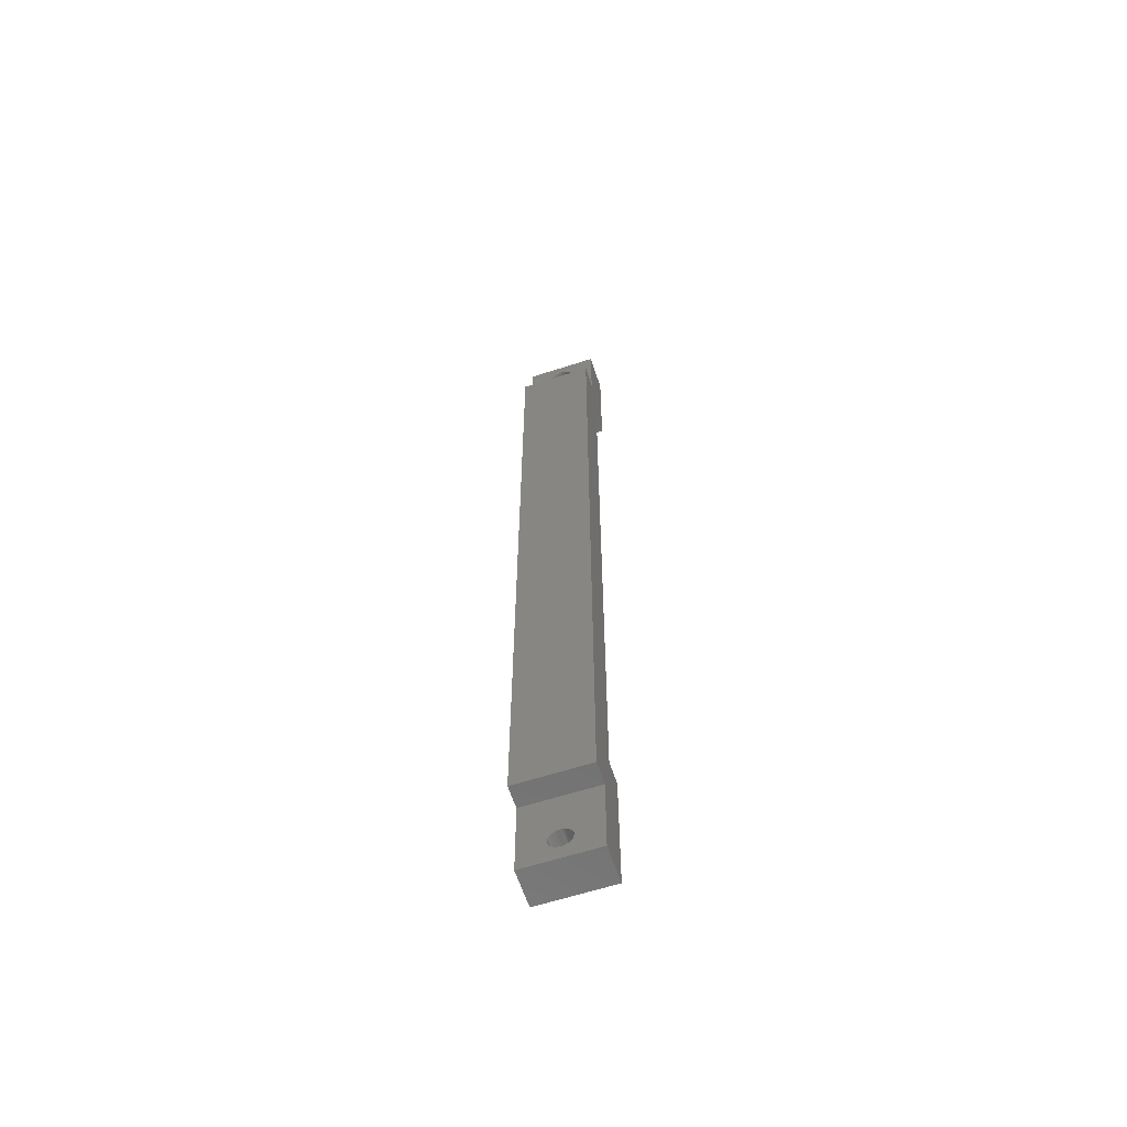
<metadata>
{"format":"stl","ext":"stl","renderer":"f3d","projection":"perspective","resolution":1024,"background":"white","views":[{"elev":-62.0,"azim":18.2,"up":"+Z"}]}
</metadata>
<code>
# stl→obj: 450 verts, 904 faces
v 0 3 11
v 0 8 18
v 0 8 0
v 0 5 18
v 0 3 0
v 0 3 121
v 0 8 114
v 0 5 114
v 0 0 11
v 0 8 132
v 0 3 132
v 0 0 121
v 10 3 132
v 10 8 132
v 10 3 121
v 10 8 114
v 10 5 114
v 10 3 11
v 10 8 18
v 10 5 18
v 10 0 121
v 10 8 0
v 10 3 0
v 10 0 11
v 6.613 8 131.3
v 8.225 8 128.5
v 6.613 8 125.7
v 3.387 8 125.7
v 3.387 8 131.3
v 1.775 8 128.5
v 6.613 8 6.293
v 8.225 8 3.5
v 6.613 8 0.7067
v 3.387 8 0.7067
v 3.387 8 6.293
v 2.581 8 4.897
v 1.775 8 3.5
v 2.581 8 2.103
v 5 3 5
v 4.906 3 4.997
v 4.812 3 4.988
v 4.719 3 4.973
v 4.627 3 4.953
v 4.536 3 4.927
v 4.448 3 4.895
v 4.361 3 4.857
v 4.277 3 4.814
v 4.196 3 4.766
v 4.118 3 4.714
v 4.044 3 4.656
v 3.973 3 4.593
v 3.907 3 4.527
v 3.844 3 4.456
v 3.786 3 4.382
v 3.734 3 4.304
v 3.686 3 4.223
v 3.643 3 4.139
v 3.605 3 4.052
v 3.573 3 3.964
v 3.547 3 3.873
v 3.527 3 3.781
v 3.512 3 3.688
v 3.503 3 3.594
v 3.5 3 3.5
v 3.503 3 3.406
v 3.512 3 3.312
v 3.527 3 3.219
v 3.547 3 3.127
v 3.573 3 3.036
v 3.605 3 2.948
v 4.906 3 2.003
v 5 3 2
v 4.812 3 2.012
v 4.719 3 2.027
v 4.627 3 2.047
v 4.536 3 2.073
v 4.448 3 2.105
v 4.361 3 2.143
v 4.277 3 2.186
v 4.196 3 2.234
v 4.118 3 2.286
v 4.044 3 2.344
v 3.973 3 2.407
v 3.907 3 2.473
v 3.844 3 2.544
v 3.786 3 2.618
v 3.734 3 2.696
v 3.686 3 2.777
v 3.643 3 2.861
v 5.094 3 4.997
v 5.188 3 4.988
v 5.281 3 4.973
v 5.373 3 4.953
v 5.464 3 4.927
v 5.552 3 4.895
v 5.639 3 4.857
v 5.723 3 4.814
v 5.804 3 4.766
v 5.882 3 4.714
v 5.956 3 4.656
v 6.027 3 4.593
v 6.093 3 4.527
v 6.156 3 4.456
v 6.214 3 4.382
v 6.266 3 4.304
v 6.314 3 4.223
v 6.357 3 4.139
v 6.395 3 4.052
v 6.427 3 3.964
v 6.453 3 3.873
v 6.473 3 3.781
v 6.488 3 3.688
v 6.497 3 3.594
v 6.5 3 3.5
v 6.497 3 3.406
v 6.488 3 3.312
v 6.473 3 3.219
v 6.453 3 3.127
v 6.427 3 3.036
v 6.395 3 2.948
v 6.357 3 2.861
v 5.094 3 2.003
v 5.188 3 2.012
v 5.281 3 2.027
v 5.373 3 2.047
v 5.464 3 2.073
v 6.314 3 2.777
v 6.266 3 2.696
v 6.214 3 2.618
v 6.156 3 2.544
v 6.093 3 2.473
v 6.027 3 2.407
v 5.956 3 2.344
v 5.882 3 2.286
v 5.804 3 2.234
v 5.723 3 2.186
v 5.639 3 2.143
v 5.552 3 2.105
v 5 3 130
v 4.906 3 130
v 4.812 3 130
v 4.719 3 130
v 4.627 3 130
v 4.536 3 129.9
v 4.448 3 129.9
v 4.361 3 129.9
v 4.277 3 129.8
v 4.196 3 129.8
v 4.118 3 129.7
v 4.044 3 129.7
v 3.973 3 129.6
v 3.907 3 129.5
v 3.844 3 129.5
v 3.786 3 129.4
v 3.734 3 129.3
v 3.686 3 129.2
v 3.643 3 129.1
v 3.605 3 129.1
v 3.573 3 129
v 3.547 3 128.9
v 3.527 3 128.8
v 3.512 3 128.7
v 3.503 3 128.6
v 3.5 3 128.5
v 3.503 3 128.4
v 3.512 3 128.3
v 3.527 3 128.2
v 3.547 3 128.1
v 3.573 3 128
v 3.605 3 127.9
v 3.643 3 127.9
v 3.686 3 127.8
v 3.734 3 127.7
v 3.786 3 127.6
v 4.906 3 127
v 5 3 127
v 4.812 3 127
v 4.719 3 127
v 4.627 3 127
v 4.536 3 127.1
v 4.448 3 127.1
v 4.361 3 127.1
v 4.277 3 127.2
v 4.196 3 127.2
v 4.118 3 127.3
v 4.044 3 127.3
v 3.973 3 127.4
v 3.907 3 127.5
v 3.844 3 127.5
v 5.094 3 130
v 5.188 3 130
v 5.281 3 130
v 5.373 3 130
v 5.464 3 129.9
v 5.552 3 129.9
v 5.639 3 129.9
v 5.723 3 129.8
v 5.804 3 129.8
v 5.882 3 129.7
v 5.956 3 129.7
v 6.027 3 129.6
v 6.093 3 129.5
v 6.156 3 129.5
v 6.214 3 129.4
v 6.266 3 129.3
v 6.314 3 129.2
v 6.357 3 129.1
v 6.395 3 129.1
v 6.427 3 129
v 6.453 3 128.9
v 6.473 3 128.8
v 6.488 3 128.7
v 6.497 3 128.6
v 6.5 3 128.5
v 6.497 3 128.4
v 6.488 3 128.3
v 6.473 3 128.2
v 6.453 3 128.1
v 6.427 3 128
v 6.395 3 127.9
v 6.357 3 127.9
v 6.314 3 127.8
v 6.266 3 127.7
v 6.214 3 127.6
v 6.156 3 127.5
v 5.094 3 127
v 5.188 3 127
v 5.281 3 127
v 5.373 3 127
v 5.464 3 127.1
v 5.552 3 127.1
v 5.639 3 127.1
v 5.723 3 127.2
v 5.804 3 127.2
v 5.882 3 127.3
v 5.956 3 127.3
v 6.027 3 127.4
v 6.093 3 127.5
v 6.613 5.5 0.7067
v 8.225 5.5 3.5
v 3.387 5.5 0.7067
v 1.775 5.5 3.5
v 3.387 5.5 6.293
v 6.613 5.5 6.293
v 5 5.5 5
v 5.094 5.5 4.997
v 5.188 5.5 4.988
v 5.281 5.5 4.973
v 5.373 5.5 4.953
v 5.464 5.5 4.927
v 5.552 5.5 4.895
v 5.639 5.5 4.857
v 5.723 5.5 4.814
v 5.804 5.5 4.766
v 5.882 5.5 4.714
v 5.956 5.5 4.656
v 6.027 5.5 4.593
v 6.093 5.5 4.527
v 6.156 5.5 4.456
v 6.214 5.5 4.382
v 6.266 5.5 4.304
v 6.314 5.5 4.223
v 6.357 5.5 4.139
v 6.395 5.5 4.052
v 6.427 5.5 3.964
v 6.453 5.5 3.873
v 6.473 5.5 3.781
v 6.488 5.5 3.688
v 6.497 5.5 3.594
v 6.5 5.5 3.5
v 5.094 5.5 2.003
v 5 5.5 2
v 5.188 5.5 2.012
v 5.281 5.5 2.027
v 5.373 5.5 2.047
v 5.464 5.5 2.073
v 5.552 5.5 2.105
v 5.639 5.5 2.143
v 5.723 5.5 2.186
v 5.804 5.5 2.234
v 5.882 5.5 2.286
v 5.956 5.5 2.344
v 6.027 5.5 2.407
v 6.093 5.5 2.473
v 6.156 5.5 2.544
v 6.214 5.5 2.618
v 6.266 5.5 2.696
v 6.314 5.5 2.777
v 6.357 5.5 2.861
v 6.395 5.5 2.948
v 6.427 5.5 3.036
v 6.453 5.5 3.127
v 6.473 5.5 3.219
v 6.488 5.5 3.312
v 6.497 5.5 3.406
v 4.906 5.5 4.997
v 4.812 5.5 4.988
v 4.719 5.5 4.973
v 4.627 5.5 4.953
v 4.536 5.5 4.927
v 4.448 5.5 4.895
v 4.361 5.5 4.857
v 4.277 5.5 4.814
v 4.196 5.5 4.766
v 4.118 5.5 4.714
v 4.044 5.5 4.656
v 3.973 5.5 4.593
v 3.907 5.5 4.527
v 3.844 5.5 4.456
v 3.786 5.5 4.382
v 3.734 5.5 4.304
v 3.686 5.5 4.223
v 3.643 5.5 4.139
v 3.605 5.5 4.052
v 3.573 5.5 3.964
v 3.547 5.5 3.873
v 3.527 5.5 3.781
v 3.512 5.5 3.688
v 3.503 5.5 3.594
v 3.5 5.5 3.5
v 3.503 5.5 3.406
v 4.906 5.5 2.003
v 4.812 5.5 2.012
v 4.719 5.5 2.027
v 4.627 5.5 2.047
v 4.536 5.5 2.073
v 4.448 5.5 2.105
v 4.361 5.5 2.143
v 4.277 5.5 2.186
v 3.512 5.5 3.312
v 3.527 5.5 3.219
v 3.547 5.5 3.127
v 3.573 5.5 3.036
v 3.605 5.5 2.948
v 3.643 5.5 2.861
v 3.686 5.5 2.777
v 3.734 5.5 2.696
v 3.786 5.5 2.618
v 3.844 5.5 2.544
v 3.907 5.5 2.473
v 3.973 5.5 2.407
v 4.044 5.5 2.344
v 4.118 5.5 2.286
v 4.196 5.5 2.234
v 6.613 5.5 125.7
v 8.225 5.5 128.5
v 1.775 5.5 128.5
v 3.387 5.5 125.7
v 6.613 5.5 131.3
v 5 5.5 130
v 3.387 5.5 131.3
v 5.094 5.5 130
v 5.188 5.5 130
v 5.281 5.5 130
v 5.373 5.5 130
v 5.464 5.5 129.9
v 5.552 5.5 129.9
v 5.639 5.5 129.9
v 5.723 5.5 129.8
v 5.804 5.5 129.8
v 5.882 5.5 129.7
v 5.956 5.5 129.7
v 6.027 5.5 129.6
v 6.093 5.5 129.5
v 6.156 5.5 129.5
v 6.214 5.5 129.4
v 6.266 5.5 129.3
v 6.314 5.5 129.2
v 6.357 5.5 129.1
v 6.395 5.5 129.1
v 6.427 5.5 129
v 6.453 5.5 128.9
v 6.473 5.5 128.8
v 6.488 5.5 128.7
v 6.497 5.5 128.6
v 6.5 5.5 128.5
v 5.094 5.5 127
v 5 5.5 127
v 5.188 5.5 127
v 5.281 5.5 127
v 5.373 5.5 127
v 5.464 5.5 127.1
v 5.552 5.5 127.1
v 5.639 5.5 127.1
v 5.723 5.5 127.2
v 5.804 5.5 127.2
v 5.882 5.5 127.3
v 5.956 5.5 127.3
v 6.027 5.5 127.4
v 6.093 5.5 127.5
v 6.156 5.5 127.5
v 6.214 5.5 127.6
v 6.266 5.5 127.7
v 6.314 5.5 127.8
v 6.357 5.5 127.9
v 6.395 5.5 127.9
v 6.427 5.5 128
v 6.453 5.5 128.1
v 6.473 5.5 128.2
v 6.488 5.5 128.3
v 6.497 5.5 128.4
v 4.906 5.5 130
v 4.812 5.5 130
v 4.719 5.5 130
v 4.627 5.5 130
v 4.536 5.5 129.9
v 4.448 5.5 129.9
v 4.361 5.5 129.9
v 4.277 5.5 129.8
v 4.196 5.5 129.8
v 4.118 5.5 129.7
v 4.044 5.5 129.7
v 3.973 5.5 129.6
v 3.907 5.5 129.5
v 3.844 5.5 129.5
v 3.786 5.5 129.4
v 3.734 5.5 129.3
v 3.686 5.5 129.2
v 3.643 5.5 129.1
v 3.605 5.5 129.1
v 3.573 5.5 129
v 3.547 5.5 128.9
v 3.527 5.5 128.8
v 3.512 5.5 128.7
v 3.503 5.5 128.6
v 3.5 5.5 128.5
v 3.503 5.5 128.4
v 4.906 5.5 127
v 4.812 5.5 127
v 4.719 5.5 127
v 4.627 5.5 127
v 4.536 5.5 127.1
v 4.448 5.5 127.1
v 4.361 5.5 127.1
v 4.277 5.5 127.2
v 3.512 5.5 128.3
v 3.527 5.5 128.2
v 3.547 5.5 128.1
v 3.573 5.5 128
v 3.605 5.5 127.9
v 3.643 5.5 127.9
v 3.686 5.5 127.8
v 3.734 5.5 127.7
v 3.786 5.5 127.6
v 3.844 5.5 127.5
v 3.907 5.5 127.5
v 3.973 5.5 127.4
v 4.044 5.5 127.3
v 4.118 5.5 127.3
v 4.196 5.5 127.2
f 1 2 3
f 2 1 4
f 1 3 5
f 6 7 8
f 9 4 1
f 4 9 8
f 7 6 10
f 10 6 11
f 12 8 9
f 8 12 6
f 10 13 14
f 13 10 11
f 15 16 14
f 16 15 17
f 15 14 13
f 18 19 20
f 21 17 15
f 17 21 20
f 19 18 22
f 22 18 23
f 24 20 21
f 20 24 18
f 14 25 10
f 14 26 25
f 27 16 28
f 26 16 27
f 16 26 14
f 29 10 25
f 30 10 29
f 7 28 16
f 30 7 10
f 28 7 30
f 19 31 2
f 19 32 31
f 33 22 34
f 32 22 33
f 22 32 19
f 35 2 31
f 36 2 35
f 37 2 36
f 37 3 2
f 38 3 37
f 34 3 38
f 3 34 22
f 5 22 23
f 22 5 3
f 9 21 12
f 21 9 24
f 9 18 24
f 18 9 1
f 1 39 18
f 1 40 39
f 1 41 40
f 1 42 41
f 1 43 42
f 1 44 43
f 1 45 44
f 1 46 45
f 1 47 46
f 1 48 47
f 1 49 48
f 1 50 49
f 1 51 50
f 1 52 51
f 1 53 52
f 1 54 53
f 1 55 54
f 1 56 55
f 1 57 56
f 1 58 57
f 1 59 58
f 1 60 59
f 5 60 1
f 60 5 61
f 61 5 62
f 62 5 63
f 63 5 64
f 64 5 65
f 65 5 66
f 66 5 67
f 67 5 68
f 68 5 69
f 69 5 70
f 71 5 72
f 73 5 71
f 74 5 73
f 75 5 74
f 76 5 75
f 77 5 76
f 78 5 77
f 79 5 78
f 80 5 79
f 81 5 80
f 82 5 81
f 83 5 82
f 84 5 83
f 85 5 84
f 86 5 85
f 87 5 86
f 88 5 87
f 89 5 88
f 70 5 89
f 90 18 39
f 91 18 90
f 92 18 91
f 93 18 92
f 94 18 93
f 95 18 94
f 96 18 95
f 97 18 96
f 98 18 97
f 99 18 98
f 100 18 99
f 101 18 100
f 102 18 101
f 103 18 102
f 104 18 103
f 105 18 104
f 106 18 105
f 107 18 106
f 108 18 107
f 109 18 108
f 110 18 109
f 23 110 111
f 23 111 112
f 23 112 113
f 23 113 114
f 23 114 115
f 23 115 116
f 23 116 117
f 23 117 118
f 23 118 119
f 23 119 120
f 23 120 121
f 23 72 5
f 72 23 122
f 122 23 123
f 123 23 124
f 124 23 125
f 125 23 126
f 110 23 18
f 127 23 121
f 128 23 127
f 129 23 128
f 130 23 129
f 131 23 130
f 132 23 131
f 133 23 132
f 134 23 133
f 135 23 134
f 136 23 135
f 137 23 136
f 138 23 137
f 126 23 138
f 6 21 15
f 21 6 12
f 11 139 13
f 11 140 139
f 11 141 140
f 11 142 141
f 11 143 142
f 11 144 143
f 11 145 144
f 11 146 145
f 11 147 146
f 11 148 147
f 11 149 148
f 11 150 149
f 11 151 150
f 11 152 151
f 11 153 152
f 11 154 153
f 11 155 154
f 11 156 155
f 11 157 156
f 11 158 157
f 11 159 158
f 11 160 159
f 11 161 160
f 11 162 161
f 11 163 162
f 11 164 163
f 11 165 164
f 11 166 165
f 11 167 166
f 11 168 167
f 6 168 11
f 168 6 169
f 169 6 170
f 170 6 171
f 171 6 172
f 172 6 173
f 173 6 174
f 175 6 176
f 177 6 175
f 178 6 177
f 179 6 178
f 180 6 179
f 181 6 180
f 182 6 181
f 183 6 182
f 184 6 183
f 185 6 184
f 186 6 185
f 187 6 186
f 188 6 187
f 189 6 188
f 174 6 189
f 190 13 139
f 191 13 190
f 192 13 191
f 193 13 192
f 194 13 193
f 195 13 194
f 196 13 195
f 197 13 196
f 198 13 197
f 199 13 198
f 200 13 199
f 201 13 200
f 202 13 201
f 203 13 202
f 204 13 203
f 205 13 204
f 206 13 205
f 207 13 206
f 208 13 207
f 209 13 208
f 210 13 209
f 211 13 210
f 212 13 211
f 213 13 212
f 214 13 213
f 215 13 214
f 216 13 215
f 217 13 216
f 218 13 217
f 15 218 219
f 15 219 220
f 15 220 221
f 15 221 222
f 15 222 223
f 15 223 224
f 15 224 225
f 15 176 6
f 176 15 226
f 226 15 227
f 227 15 228
f 228 15 229
f 229 15 230
f 230 15 231
f 231 15 232
f 232 15 233
f 233 15 234
f 234 15 235
f 235 15 236
f 236 15 237
f 218 15 13
f 238 15 225
f 237 15 238
f 8 16 17
f 16 8 7
f 2 20 19
f 20 2 4
f 20 8 17
f 8 20 4
f 239 32 33
f 32 239 240
f 34 239 33
f 239 34 241
f 38 37 242
f 241 38 242
f 38 241 34
f 35 243 36
f 244 245 243
f 244 246 245
f 244 247 246
f 244 248 247
f 244 249 248
f 244 250 249
f 244 251 250
f 244 252 251
f 244 253 252
f 244 254 253
f 244 255 254
f 244 256 255
f 244 257 256
f 244 258 257
f 244 259 258
f 244 260 259
f 244 261 260
f 244 262 261
f 244 263 262
f 244 264 263
f 244 265 264
f 244 266 265
f 244 267 266
f 244 268 267
f 244 269 268
f 244 270 269
f 239 270 244
f 271 239 272
f 273 239 271
f 274 239 273
f 275 239 274
f 276 239 275
f 277 239 276
f 278 239 277
f 279 239 278
f 280 239 279
f 281 239 280
f 282 239 281
f 283 239 282
f 284 239 283
f 285 239 284
f 286 239 285
f 287 239 286
f 288 239 287
f 289 239 288
f 290 239 289
f 291 239 290
f 292 239 291
f 293 239 292
f 294 239 293
f 295 239 294
f 270 239 295
f 296 243 245
f 297 243 296
f 298 243 297
f 299 243 298
f 300 243 299
f 301 243 300
f 302 243 301
f 303 243 302
f 304 243 303
f 305 243 304
f 306 243 305
f 307 243 306
f 308 243 307
f 309 243 308
f 310 243 309
f 311 243 310
f 312 243 311
f 313 243 312
f 314 243 313
f 315 243 314
f 316 243 315
f 317 243 316
f 318 243 317
f 319 243 318
f 320 243 319
f 241 320 321
f 241 272 239
f 272 241 322
f 322 241 323
f 323 241 324
f 324 241 325
f 325 241 326
f 326 241 327
f 327 241 328
f 328 241 329
f 320 241 243
f 330 241 321
f 331 241 330
f 332 241 331
f 333 241 332
f 334 241 333
f 335 241 334
f 336 241 335
f 337 241 336
f 338 241 337
f 339 241 338
f 340 241 339
f 341 241 340
f 342 241 341
f 343 241 342
f 344 241 343
f 329 241 344
f 243 31 244
f 31 243 35
f 243 241 242
f 36 242 37
f 242 36 243
f 240 31 32
f 31 240 244
f 240 239 244
f 345 26 27
f 26 345 346
f 347 28 30
f 28 347 348
f 28 345 27
f 345 28 348
f 349 350 351
f 349 352 350
f 349 353 352
f 349 354 353
f 349 355 354
f 349 356 355
f 349 357 356
f 349 358 357
f 349 359 358
f 349 360 359
f 349 361 360
f 349 362 361
f 349 363 362
f 349 364 363
f 349 365 364
f 349 366 365
f 349 367 366
f 349 368 367
f 349 369 368
f 349 370 369
f 349 371 370
f 349 372 371
f 349 373 372
f 349 374 373
f 349 375 374
f 349 376 375
f 345 376 349
f 377 345 378
f 379 345 377
f 380 345 379
f 381 345 380
f 382 345 381
f 383 345 382
f 384 345 383
f 385 345 384
f 386 345 385
f 387 345 386
f 388 345 387
f 389 345 388
f 390 345 389
f 391 345 390
f 392 345 391
f 393 345 392
f 394 345 393
f 395 345 394
f 396 345 395
f 397 345 396
f 398 345 397
f 399 345 398
f 400 345 399
f 401 345 400
f 376 345 401
f 402 351 350
f 403 351 402
f 404 351 403
f 405 351 404
f 406 351 405
f 407 351 406
f 408 351 407
f 409 351 408
f 410 351 409
f 411 351 410
f 412 351 411
f 413 351 412
f 414 351 413
f 415 351 414
f 416 351 415
f 417 351 416
f 418 351 417
f 419 351 418
f 420 351 419
f 421 351 420
f 422 351 421
f 423 351 422
f 424 351 423
f 425 351 424
f 426 351 425
f 348 426 427
f 348 378 345
f 378 348 428
f 428 348 429
f 429 348 430
f 430 348 431
f 431 348 432
f 432 348 433
f 433 348 434
f 434 348 435
f 426 348 351
f 436 348 427
f 437 348 436
f 438 348 437
f 439 348 438
f 440 348 439
f 441 348 440
f 442 348 441
f 443 348 442
f 444 348 443
f 445 348 444
f 446 348 445
f 447 348 446
f 448 348 447
f 449 348 448
f 450 348 449
f 435 348 450
f 346 345 349
f 351 348 347
f 351 25 349
f 25 351 29
f 29 347 30
f 347 29 351
f 346 25 26
f 25 346 349
f 115 270 295
f 270 115 114
f 322 72 272
f 72 322 71
f 39 246 90
f 246 39 245
f 66 331 330
f 331 66 67
f 116 295 294
f 295 116 115
f 282 132 283
f 132 282 133
f 70 335 334
f 335 70 89
f 97 254 98
f 254 97 253
f 57 314 313
f 314 57 58
f 127 289 288
f 289 127 121
f 130 286 285
f 286 130 129
f 86 339 338
f 339 86 85
f 65 330 321
f 330 65 66
f 343 80 344
f 80 343 81
f 341 82 342
f 82 341 83
f 328 77 327
f 77 328 78
f 114 269 270
f 269 114 113
f 107 262 263
f 262 107 106
f 112 267 268
f 267 112 111
f 106 261 262
f 261 106 105
f 104 259 260
f 259 104 103
f 52 309 308
f 309 52 53
f 92 249 93
f 249 92 248
f 96 253 97
f 253 96 252
f 95 252 96
f 252 95 251
f 274 125 275
f 125 274 124
f 272 122 271
f 122 272 72
f 276 138 277
f 138 276 126
f 120 291 290
f 291 120 119
f 118 293 292
f 293 118 117
f 117 294 293
f 294 117 116
f 131 285 284
f 285 131 130
f 132 284 283
f 284 132 131
f 129 287 286
f 287 129 128
f 325 74 324
f 74 325 75
f 326 75 325
f 75 326 76
f 342 81 343
f 81 342 82
f 88 337 336
f 337 88 87
f 85 340 339
f 340 85 84
f 67 332 331
f 332 67 68
f 69 334 333
f 334 69 70
f 64 321 320
f 321 64 65
f 329 78 328
f 78 329 79
f 110 265 266
f 265 110 109
f 102 257 258
f 257 102 101
f 103 258 259
f 258 103 102
f 99 256 100
f 256 99 255
f 109 264 265
f 264 109 108
f 108 263 264
f 263 108 107
f 105 260 261
f 260 105 104
f 44 299 43
f 299 44 300
f 55 312 311
f 312 55 56
f 60 317 316
f 317 60 61
f 94 251 95
f 251 94 250
f 279 135 280
f 135 279 136
f 281 133 282
f 133 281 134
f 271 123 273
f 123 271 122
f 275 126 276
f 126 275 125
f 277 137 278
f 137 277 138
f 121 290 289
f 290 121 120
f 119 292 291
f 292 119 118
f 128 288 287
f 288 128 127
f 324 73 323
f 73 324 74
f 323 71 322
f 71 323 73
f 327 76 326
f 76 327 77
f 89 336 335
f 336 89 88
f 87 338 337
f 338 87 86
f 84 341 340
f 341 84 83
f 68 333 332
f 333 68 69
f 63 320 319
f 320 63 64
f 344 79 329
f 79 344 80
f 113 268 269
f 268 113 112
f 111 266 267
f 266 111 110
f 98 255 99
f 255 98 254
f 100 257 101
f 257 100 256
f 40 245 39
f 245 40 296
f 42 297 41
f 297 42 298
f 53 310 309
f 310 53 54
f 51 308 307
f 308 51 52
f 51 306 50
f 306 51 307
f 59 316 315
f 316 59 60
f 58 315 314
f 315 58 59
f 56 313 312
f 313 56 57
f 61 318 317
f 318 61 62
f 62 319 318
f 319 62 63
f 91 248 92
f 248 91 247
f 90 247 91
f 247 90 246
f 280 134 281
f 134 280 135
f 273 124 274
f 124 273 123
f 278 136 279
f 136 278 137
f 50 305 49
f 305 50 306
f 48 303 47
f 303 48 304
f 45 300 44
f 300 45 301
f 43 298 42
f 298 43 299
f 54 311 310
f 311 54 55
f 93 250 94
f 250 93 249
f 41 296 40
f 296 41 297
f 49 304 48
f 304 49 305
f 47 302 46
f 302 47 303
f 46 301 45
f 301 46 302
f 215 376 401
f 376 215 214
f 163 426 425
f 426 163 164
f 428 176 378
f 176 428 175
f 379 228 380
f 228 379 227
f 431 178 430
f 178 431 179
f 169 440 439
f 440 169 170
f 216 401 400
f 401 216 215
f 164 427 426
f 427 164 165
f 388 237 389
f 237 388 236
f 210 371 372
f 371 210 209
f 156 419 418
f 419 156 157
f 217 400 399
f 400 217 216
f 214 375 376
f 375 214 213
f 206 367 368
f 367 206 205
f 195 358 196
f 358 195 357
f 218 399 398
f 399 218 217
f 238 391 390
f 391 238 225
f 435 182 434
f 182 435 183
f 166 437 436
f 437 166 167
f 165 436 427
f 436 165 166
f 449 184 450
f 184 449 185
f 209 370 371
f 370 209 208
f 212 373 374
f 373 212 211
f 211 372 373
f 372 211 210
f 201 364 202
f 364 201 363
f 199 362 200
f 362 199 361
f 204 365 366
f 365 204 203
f 145 406 144
f 406 145 407
f 152 415 414
f 415 152 153
f 160 423 422
f 423 160 161
f 194 357 195
f 357 194 356
f 190 353 191
f 353 190 352
f 196 359 197
f 359 196 358
f 387 236 388
f 236 387 235
f 382 231 383
f 231 382 230
f 222 395 394
f 395 222 221
f 224 393 392
f 393 224 223
f 225 392 391
f 392 225 224
f 389 238 390
f 238 389 237
f 432 179 431
f 179 432 180
f 447 186 448
f 186 447 187
f 448 185 449
f 185 448 186
f 189 446 445
f 446 189 188
f 174 445 444
f 445 174 189
f 170 441 440
f 441 170 171
f 167 438 437
f 438 167 168
f 168 439 438
f 439 168 169
f 450 183 435
f 183 450 184
f 434 181 433
f 181 434 182
f 213 374 375
f 374 213 212
f 200 363 201
f 363 200 362
f 207 368 369
f 368 207 206
f 205 366 367
f 366 205 204
f 139 352 190
f 352 139 350
f 148 409 147
f 409 148 410
f 158 421 420
f 421 158 159
f 162 425 424
f 425 162 163
f 193 356 194
f 356 193 355
f 191 354 192
f 354 191 353
f 381 230 382
f 230 381 229
f 378 226 377
f 226 378 176
f 377 227 379
f 227 377 226
f 380 229 381
f 229 380 228
f 386 235 387
f 235 386 234
f 385 234 386
f 234 385 233
f 221 396 395
f 396 221 220
f 220 397 396
f 397 220 219
f 219 398 397
f 398 219 218
f 223 394 393
f 394 223 222
f 433 180 432
f 180 433 181
f 446 187 447
f 187 446 188
f 171 442 441
f 442 171 172
f 172 443 442
f 443 172 173
f 173 444 443
f 444 173 174
f 430 177 429
f 177 430 178
f 429 175 428
f 175 429 177
f 203 364 365
f 364 203 202
f 198 361 199
f 361 198 360
f 197 360 198
f 360 197 359
f 208 369 370
f 369 208 207
f 140 350 139
f 350 140 402
f 142 403 141
f 403 142 404
f 149 410 148
f 410 149 411
f 151 412 150
f 412 151 413
f 153 416 415
f 416 153 154
f 157 420 419
f 420 157 158
f 161 424 423
f 424 161 162
f 159 422 421
f 422 159 160
f 383 232 384
f 232 383 231
f 384 233 385
f 233 384 232
f 141 402 140
f 402 141 403
f 144 405 143
f 405 144 406
f 147 408 146
f 408 147 409
f 150 411 149
f 411 150 412
f 155 418 417
f 418 155 156
f 152 413 151
f 413 152 414
f 192 355 193
f 355 192 354
f 143 404 142
f 404 143 405
f 154 417 416
f 417 154 155
f 146 407 145
f 407 146 408

</code>
